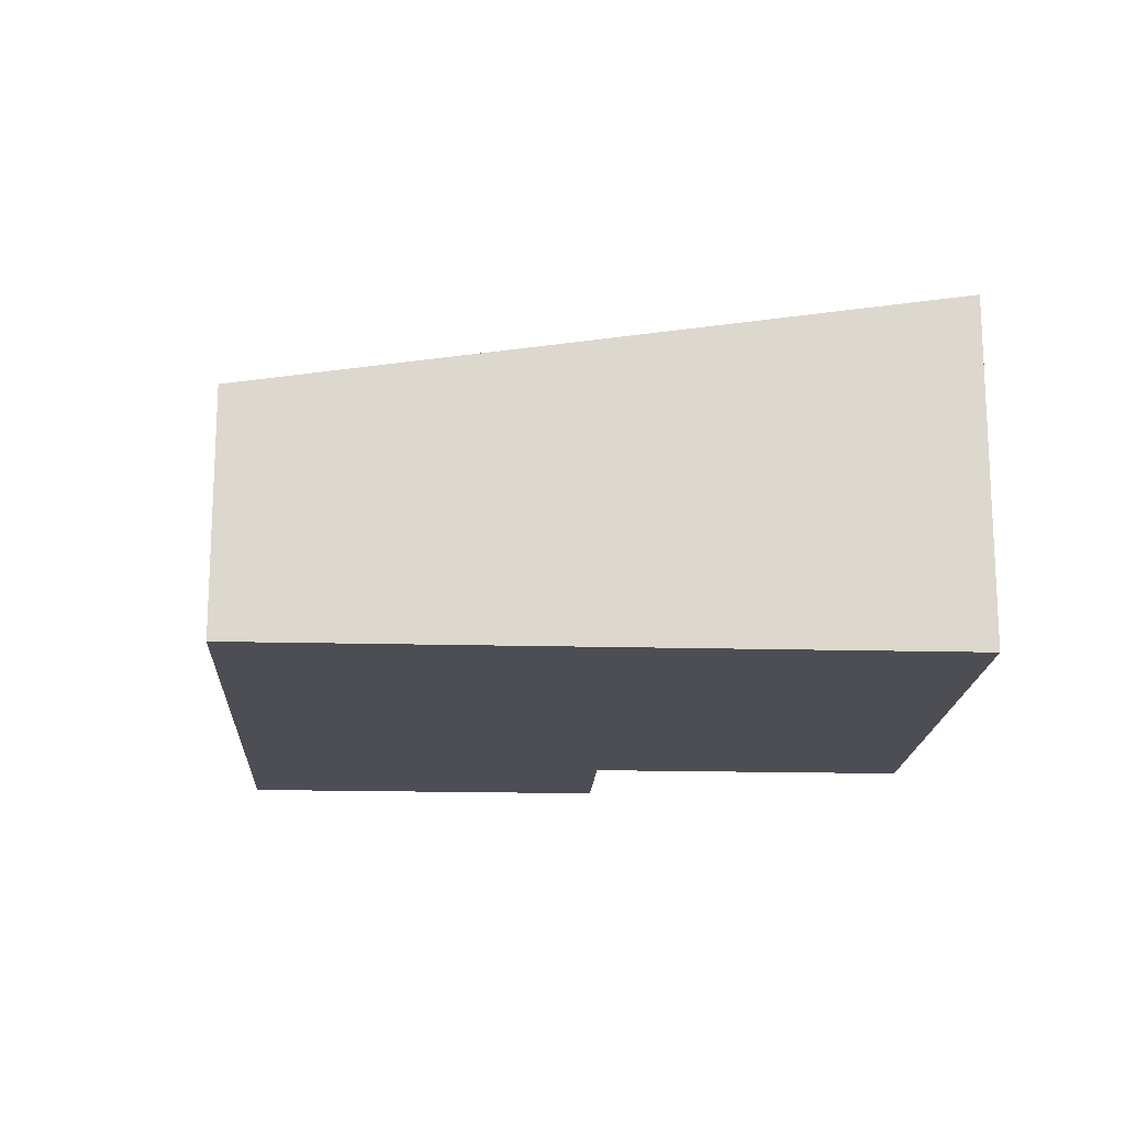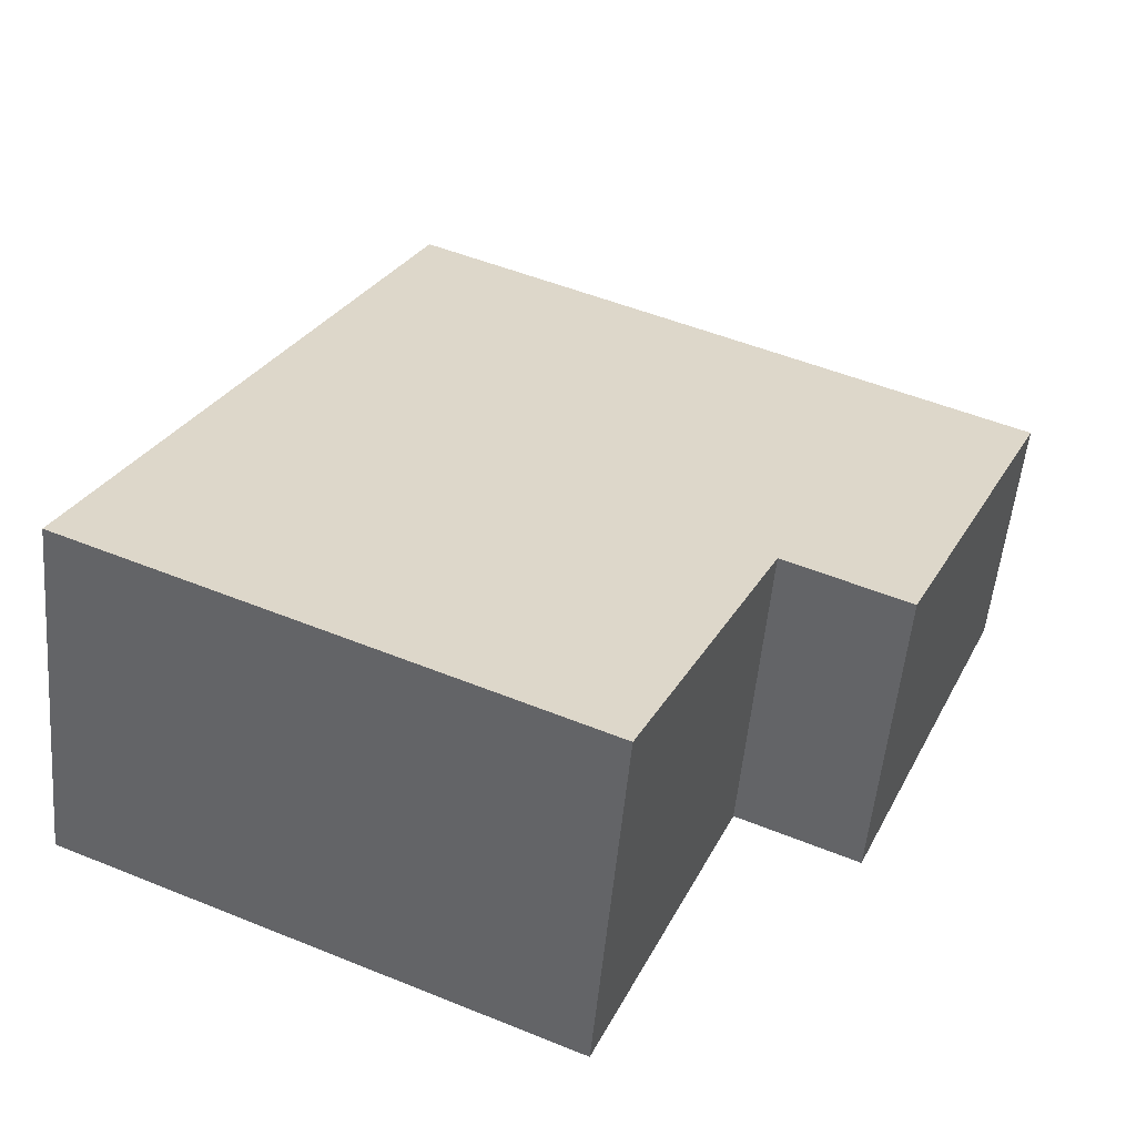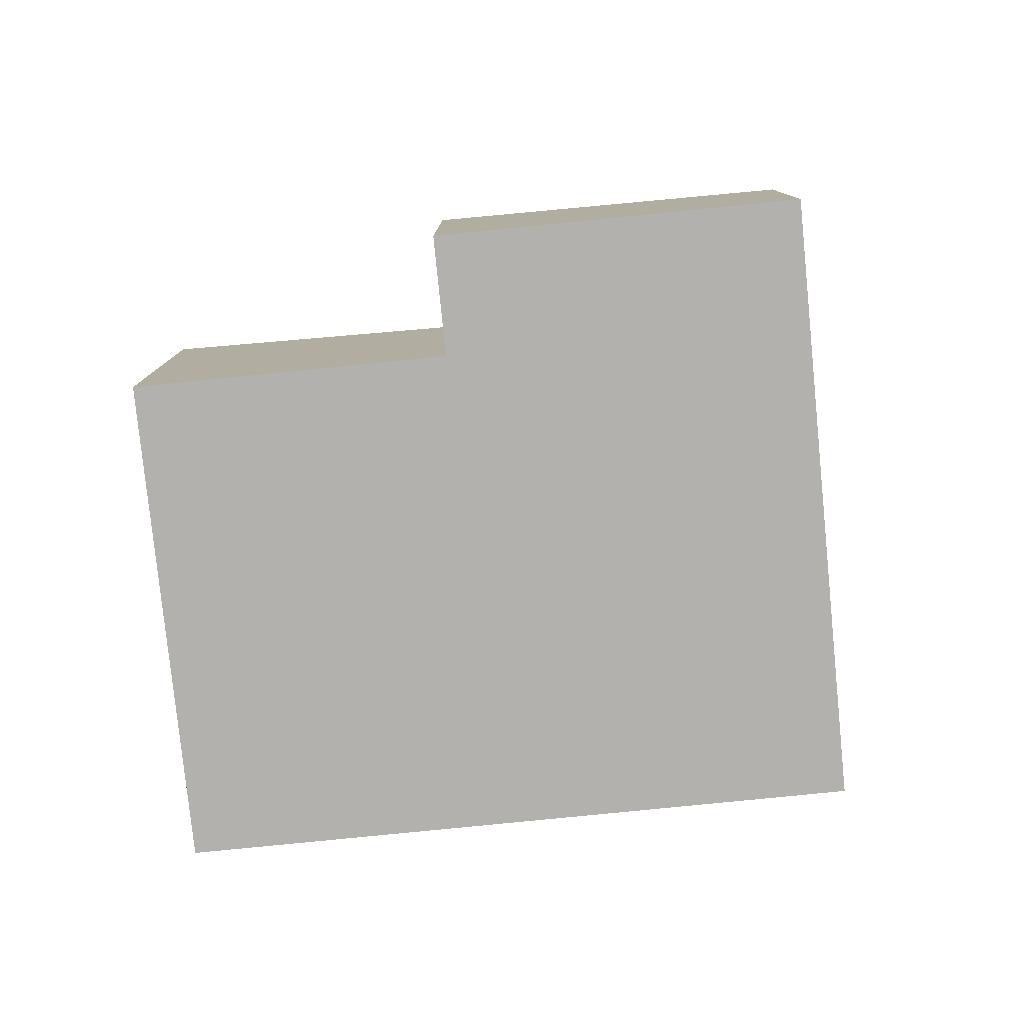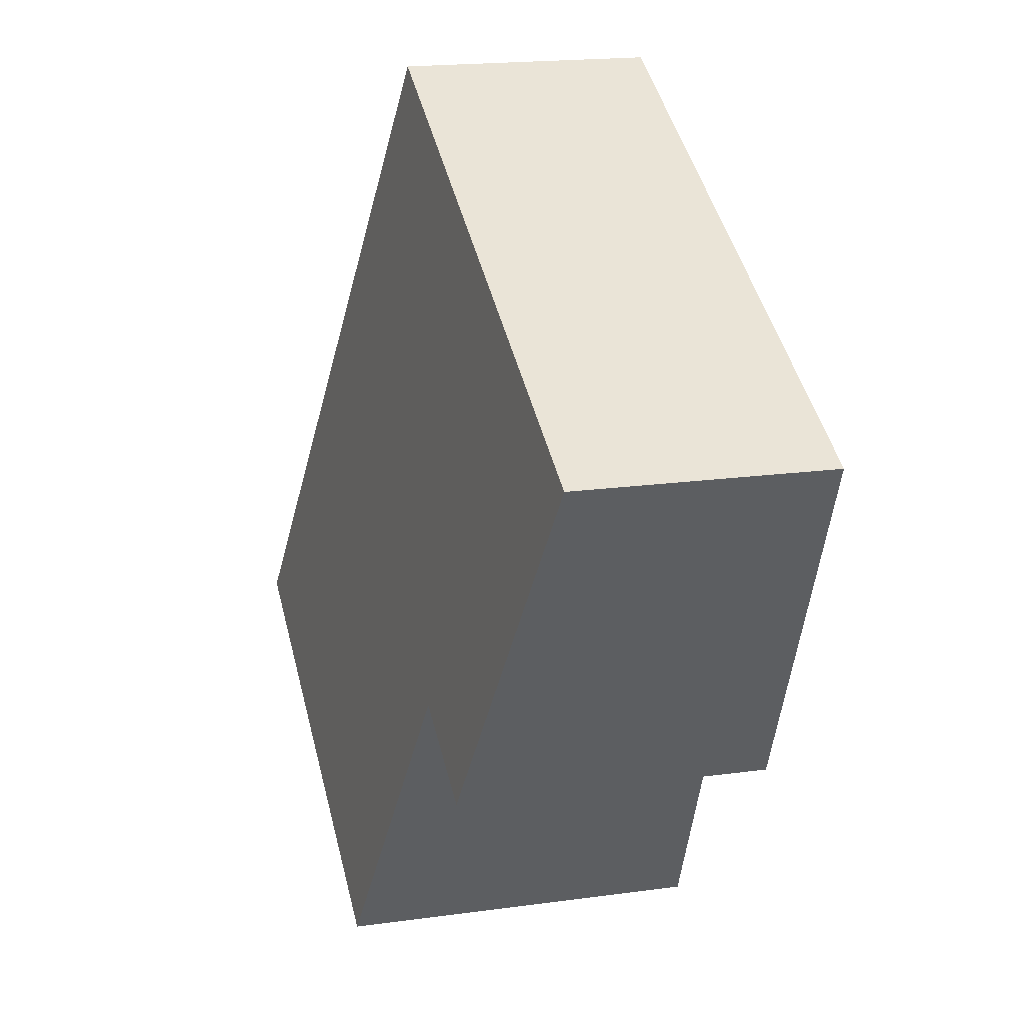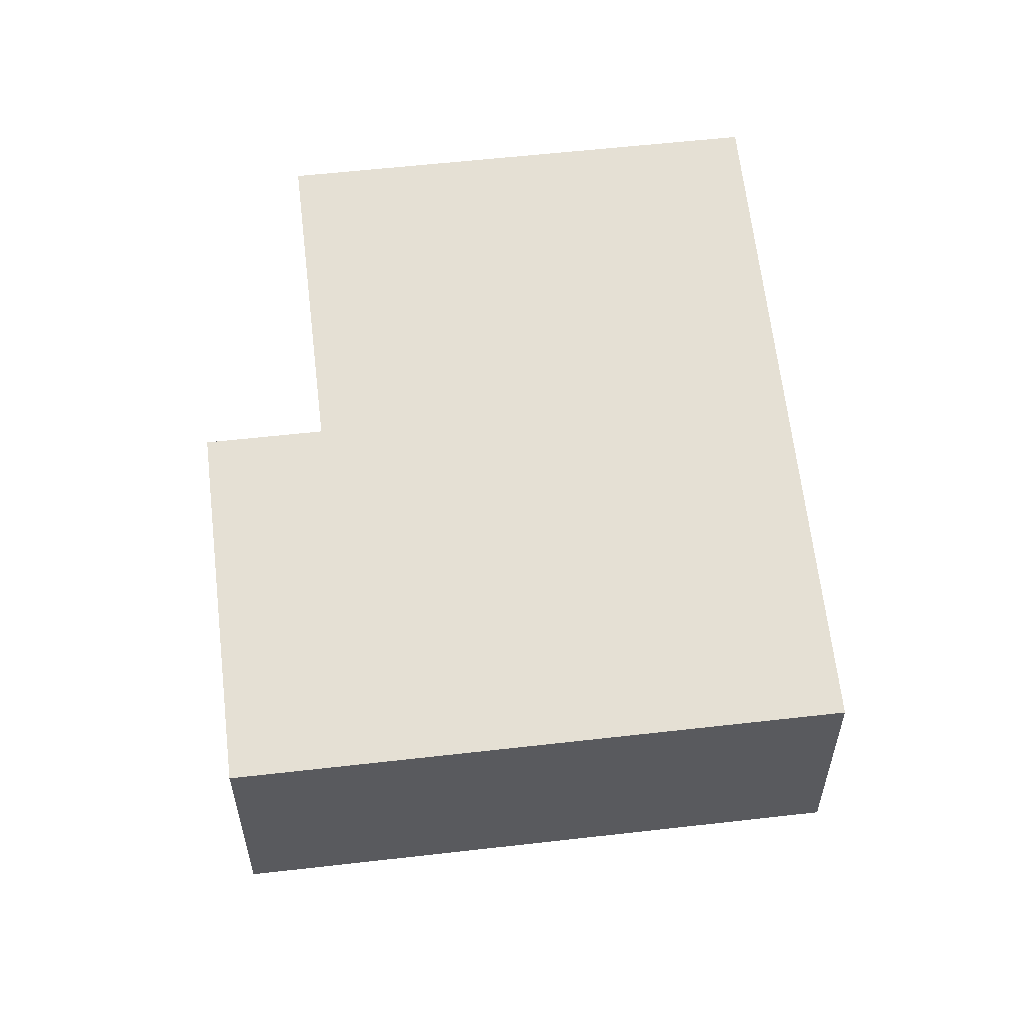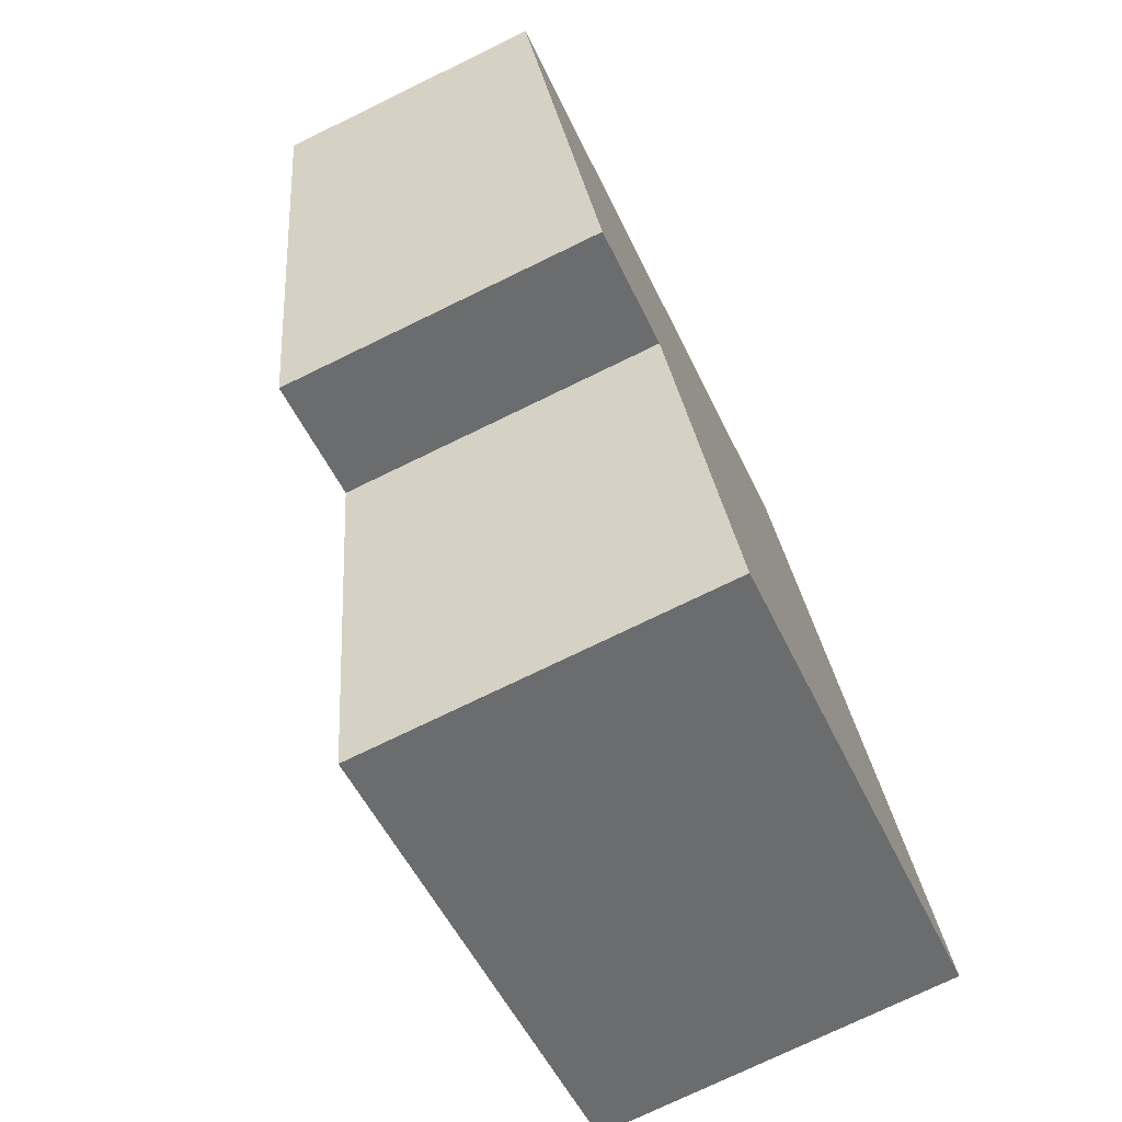
<metadata>
{"format":"obj","ext":"obj","renderer":"f3d","projection":"perspective","resolution":1024,"background":"white","views":[{"elev":-17.3,"azim":63.0,"up":"+Y"},{"elev":-51.9,"azim":175.0,"up":"+Z"},{"elev":-79.2,"azim":-108.3,"up":"+Y"},{"elev":19.0,"azim":-104.6,"up":"+Z"},{"elev":57.2,"azim":-30.8,"up":"+Y"},{"elev":-74.9,"azim":-64.1,"up":"+Z"}]}
</metadata>
<code>
v  0 1.962 1.201e-16
v  2.16 2.415 -2.382
v  1.243 2.415 -2.791
v  7.009 2.807 -3.119
v  3.237 2.807 -4.799
v  4.689 1.962 2.089
v  7.009 1.91e-16 -3.119
v  3.237 2.939e-16 -4.799
v  2.16 1.459e-16 -2.382
v  1.243 1.709e-16 -2.791
v  0 0 0
v  4.689 -1.279e-16 2.089
g defaultobject
f 1 2 3
f 2 4 5
f 4 2 1
f 4 1 6
f 7 5 4
f 5 7 8
f 9 3 2
f 3 9 10
f 8 2 5
f 2 8 9
f 10 1 3
f 1 10 11
f 11 6 1
f 6 11 12
f 6 7 4
f 7 6 12
f 10 12 11
f 12 10 9
f 12 9 8
f 12 8 7

</code>
